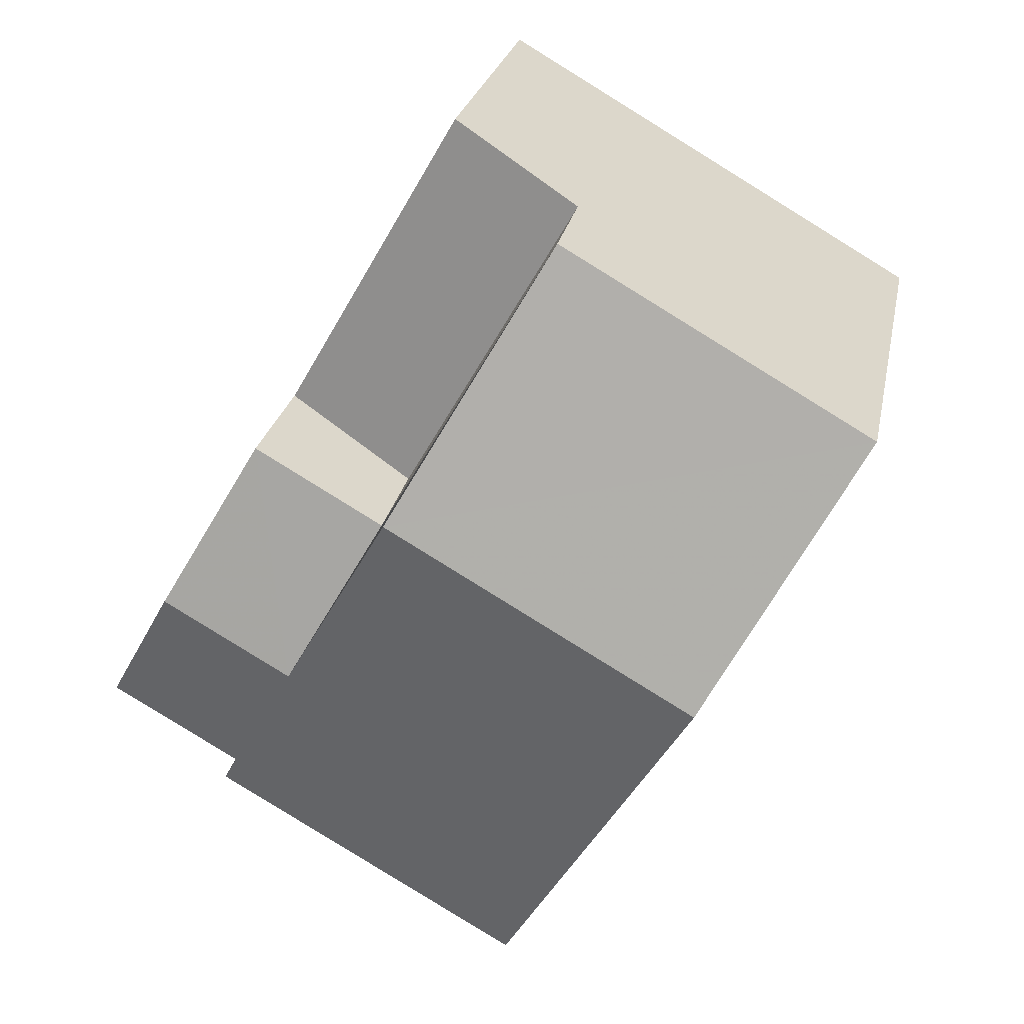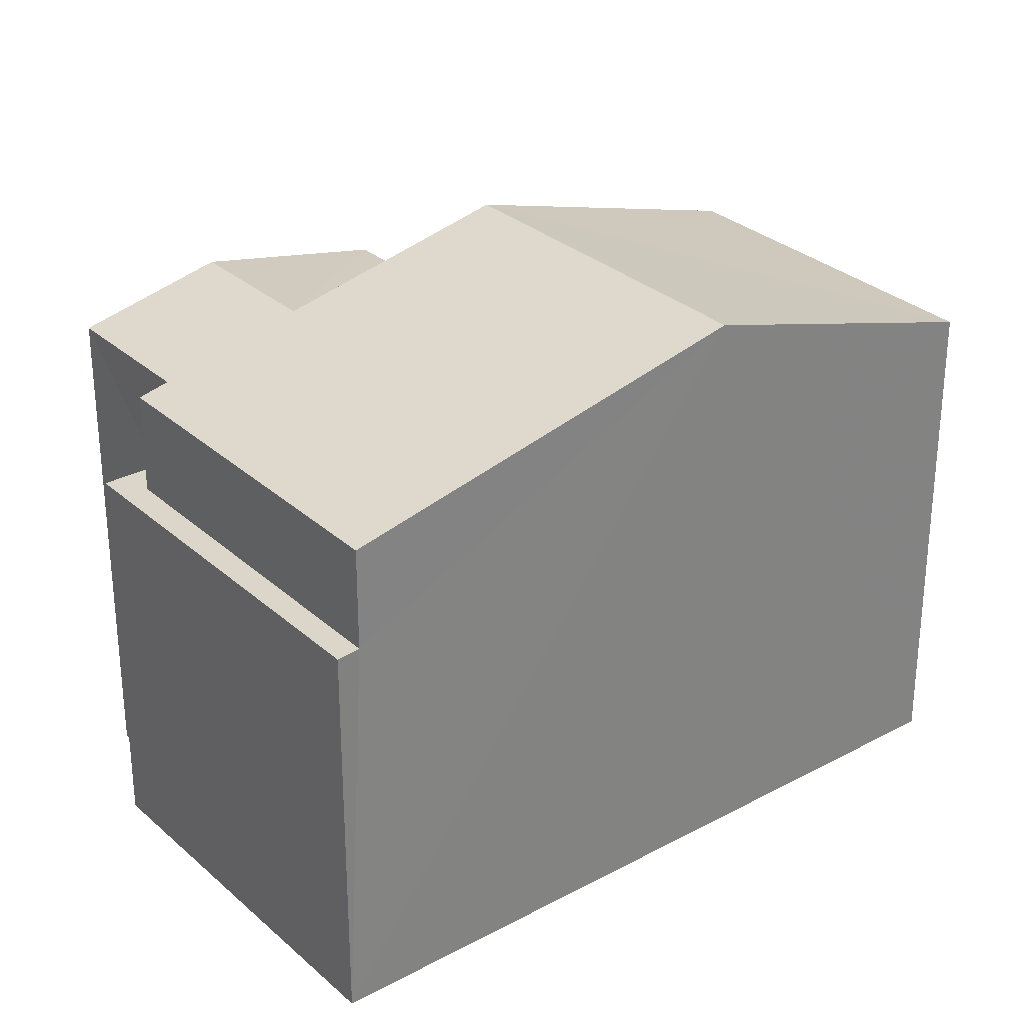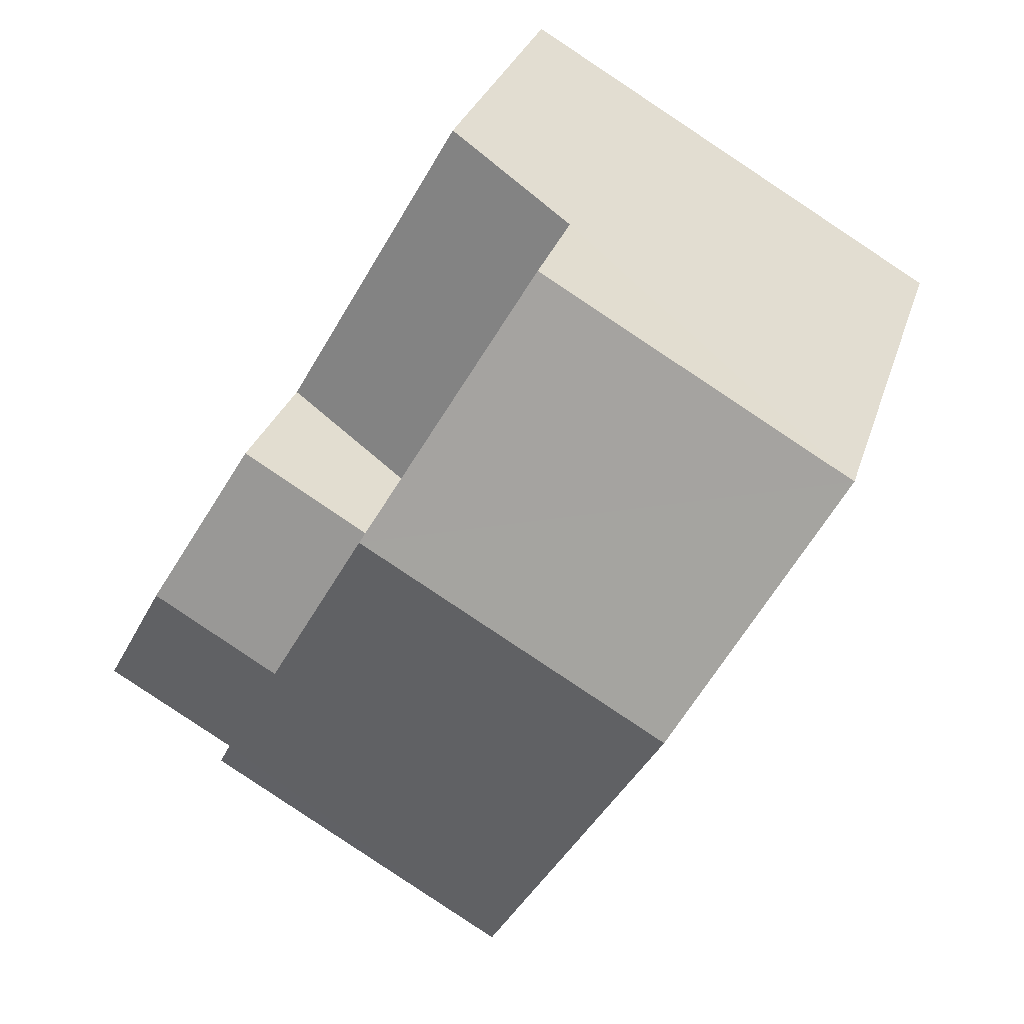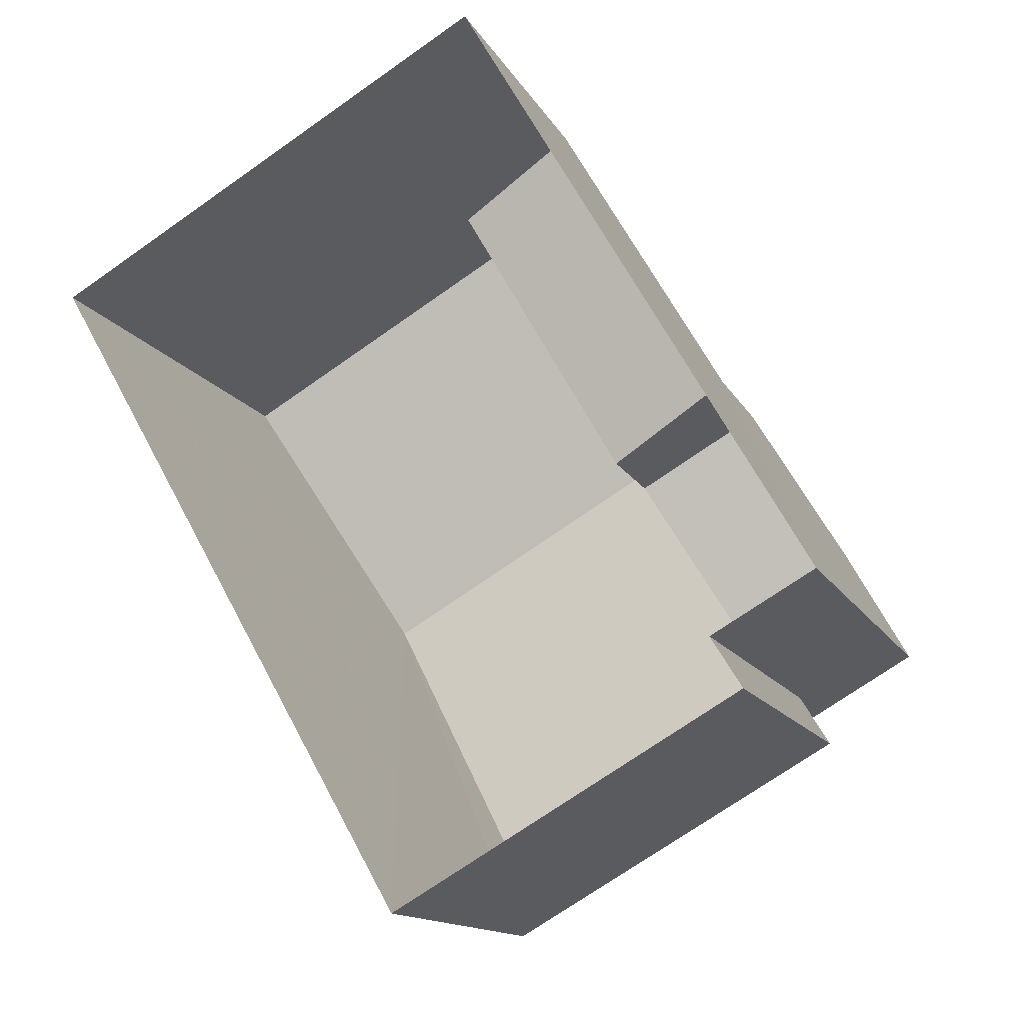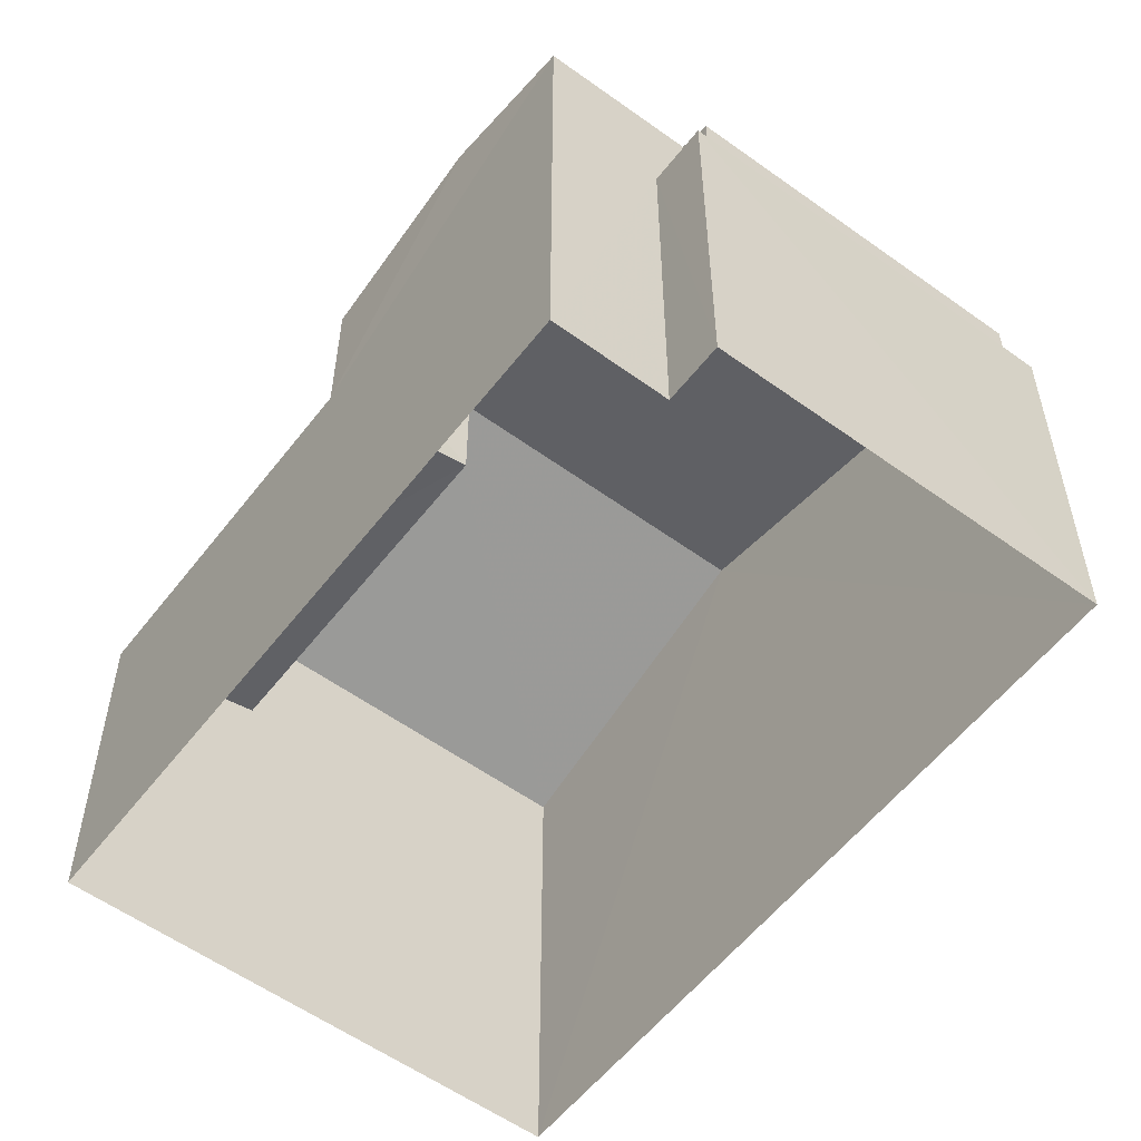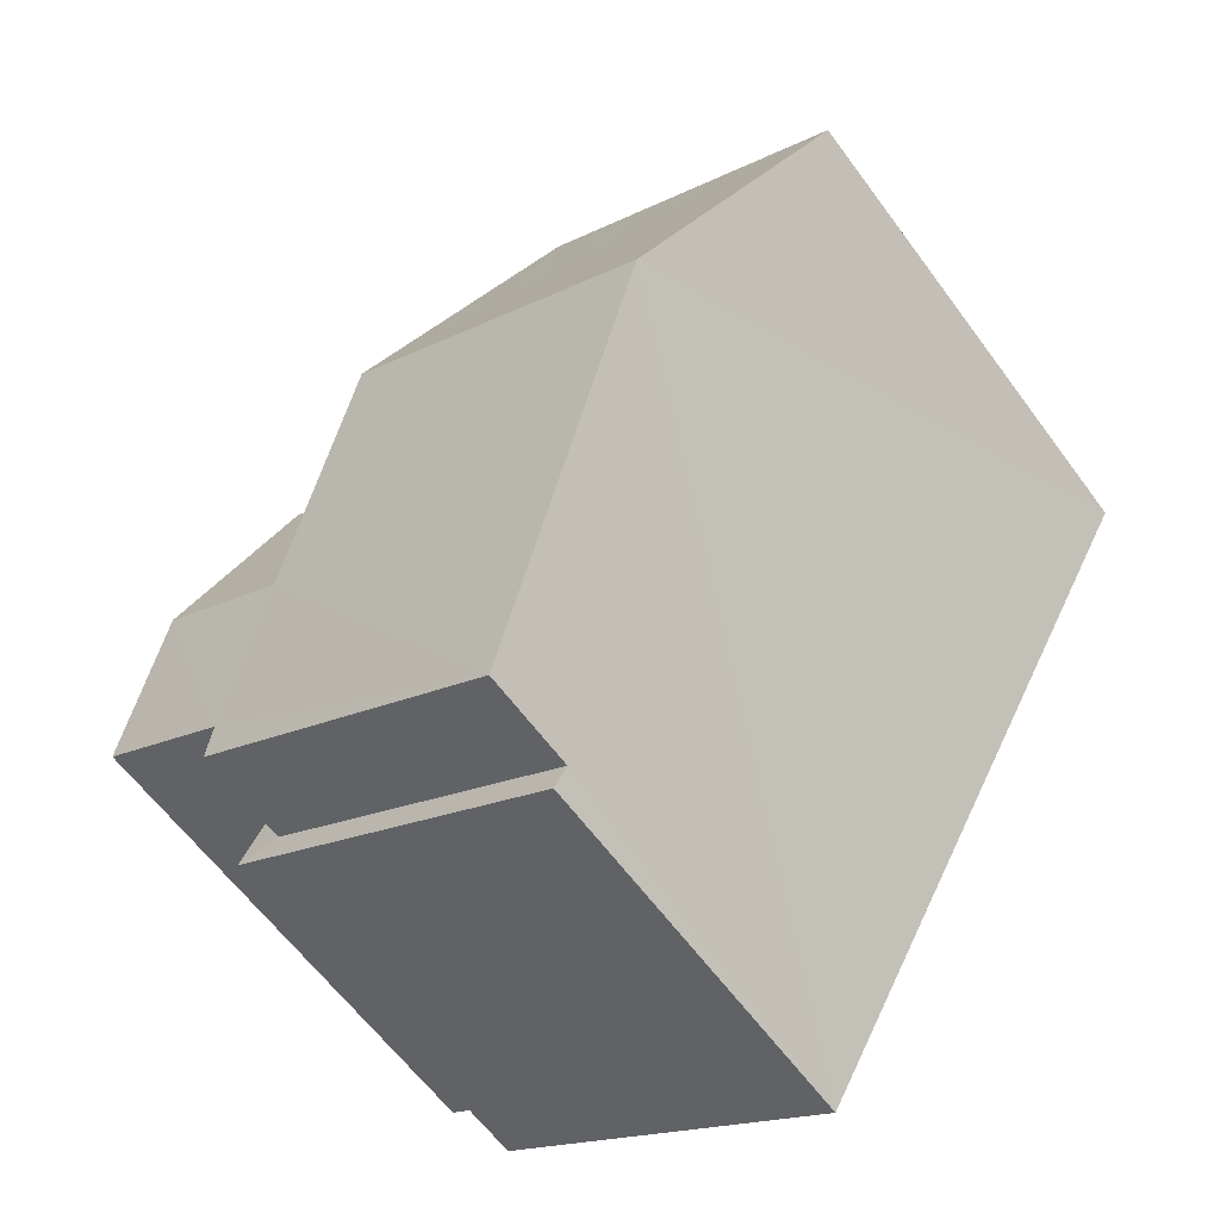
<metadata>
{"format":"obj","ext":"obj","renderer":"f3d","projection":"perspective","resolution":1024,"background":"white","views":[{"elev":24.8,"azim":11.0,"up":"+Y"},{"elev":29.9,"azim":22.0,"up":"+Z"},{"elev":29.1,"azim":15.8,"up":"+Y"},{"elev":-13.5,"azim":-161.0,"up":"+Y"},{"elev":-56.1,"azim":-67.1,"up":"+Z"},{"elev":-61.4,"azim":36.1,"up":"+Y"}]}
</metadata>
<code>
v -3.117e+05 4.314e+04 21.92
v -3.117e+05 4.314e+04 21.92
v -3.117e+05 4.314e+04 21.92
v -3.117e+05 4.315e+04 21.93
v -3.117e+05 4.315e+04 21.93
v -3.117e+05 4.314e+04 21.92
v -3.117e+05 4.315e+04 27.74
v -3.117e+05 4.315e+04 27.74
v -3.117e+05 4.315e+04 27.32
v -3.117e+05 4.315e+04 27.32
v -3.117e+05 4.315e+04 29.63
v -3.117e+05 4.315e+04 29.64
v -3.117e+05 4.315e+04 31.04
v -3.117e+05 4.314e+04 31.04
v -3.117e+05 4.314e+04 28.05
v -3.117e+05 4.314e+04 28.05
v -3.117e+05 4.314e+04 28.05
v -3.117e+05 4.314e+04 28.05
v -3.117e+05 4.314e+04 28.05
v -3.117e+05 4.314e+04 28.05
v -3.117e+05 4.314e+04 29.63
v -3.117e+05 4.314e+04 30.23
v -3.117e+05 4.314e+04 29.63
v -3.117e+05 4.314e+04 29.73
v -3.117e+05 4.314e+04 29.73
v -3.117e+05 4.314e+04 30.23
v -3.117e+05 4.315e+04 29.63
v -3.117e+05 4.315e+04 29.63
f 1 2 3
f 3 2 4
f 4 2 5
f 2 6 5
f 7 8 9
f 10 7 9
f 11 12 13
f 14 11 13
f 15 16 17
f 17 16 18
f 15 19 16
f 18 16 20
f 21 14 22
f 23 21 24
f 14 13 22
f 25 24 26
f 24 22 26
f 24 21 22
f 22 27 26
f 22 28 27
f 11 14 4
f 14 21 19
f 4 14 3
f 3 19 15
f 3 14 19
f 7 27 28
f 7 10 27
f 23 24 20
f 16 23 20
f 7 12 8
f 12 28 13
f 13 28 22
f 7 28 12
f 12 11 8
f 9 8 5
f 5 8 4
f 8 11 4
f 19 21 23
f 16 19 23
f 9 5 10
f 26 27 10
f 26 10 25
f 10 5 6
f 25 10 6
f 6 18 25
f 25 18 24
f 6 2 18
f 24 18 20
f 18 1 17
f 18 2 1
f 17 1 3
f 15 17 3

</code>
